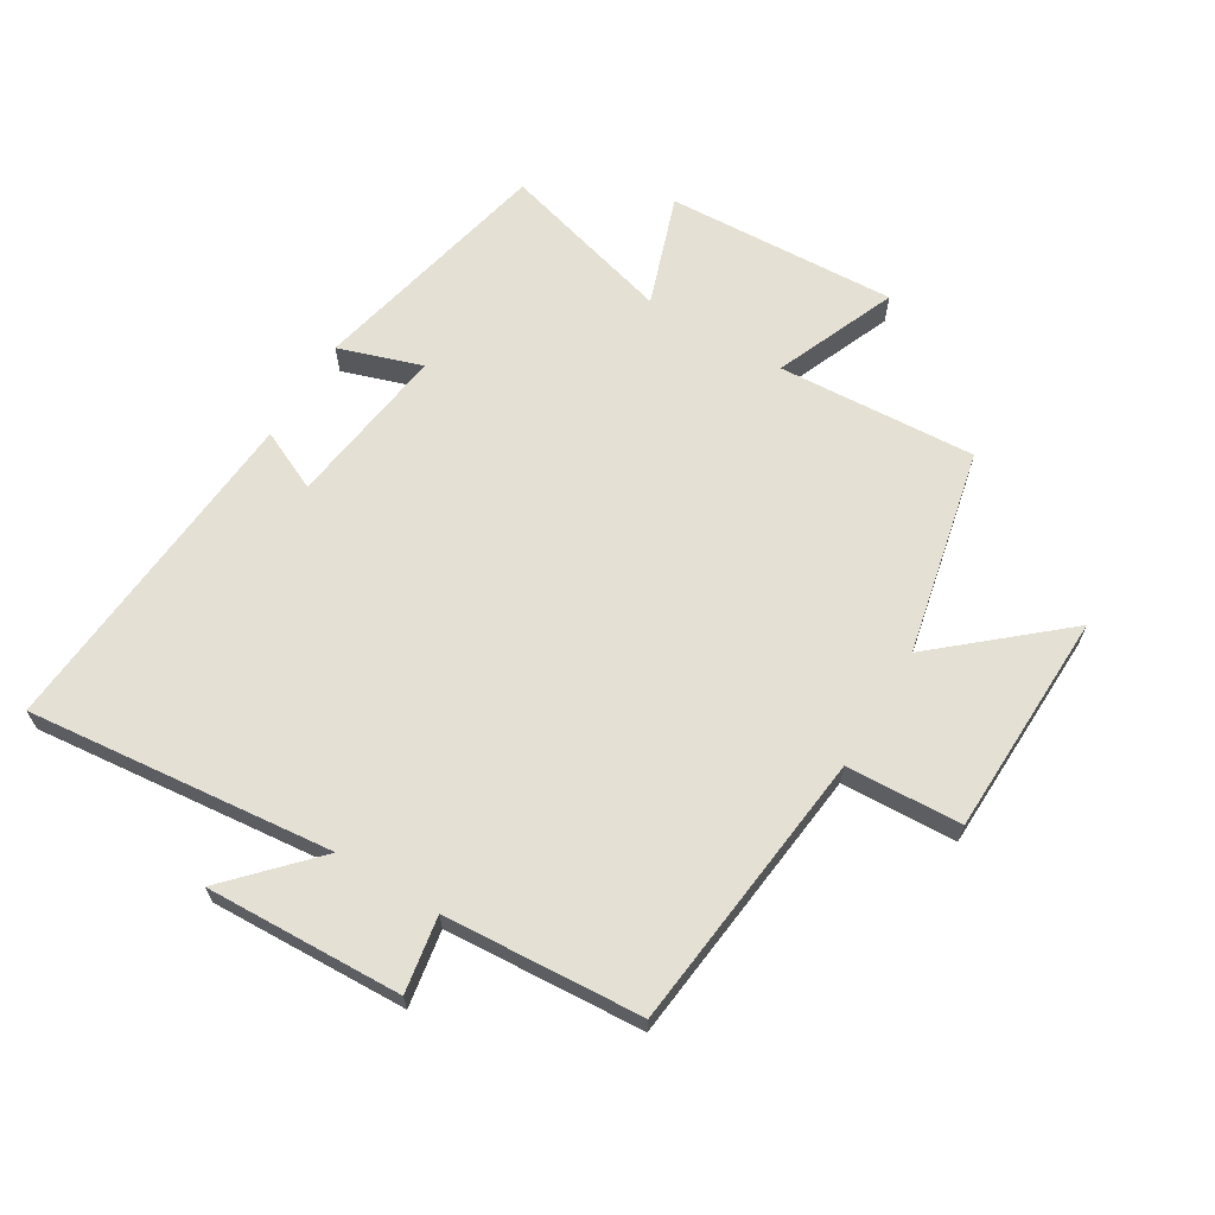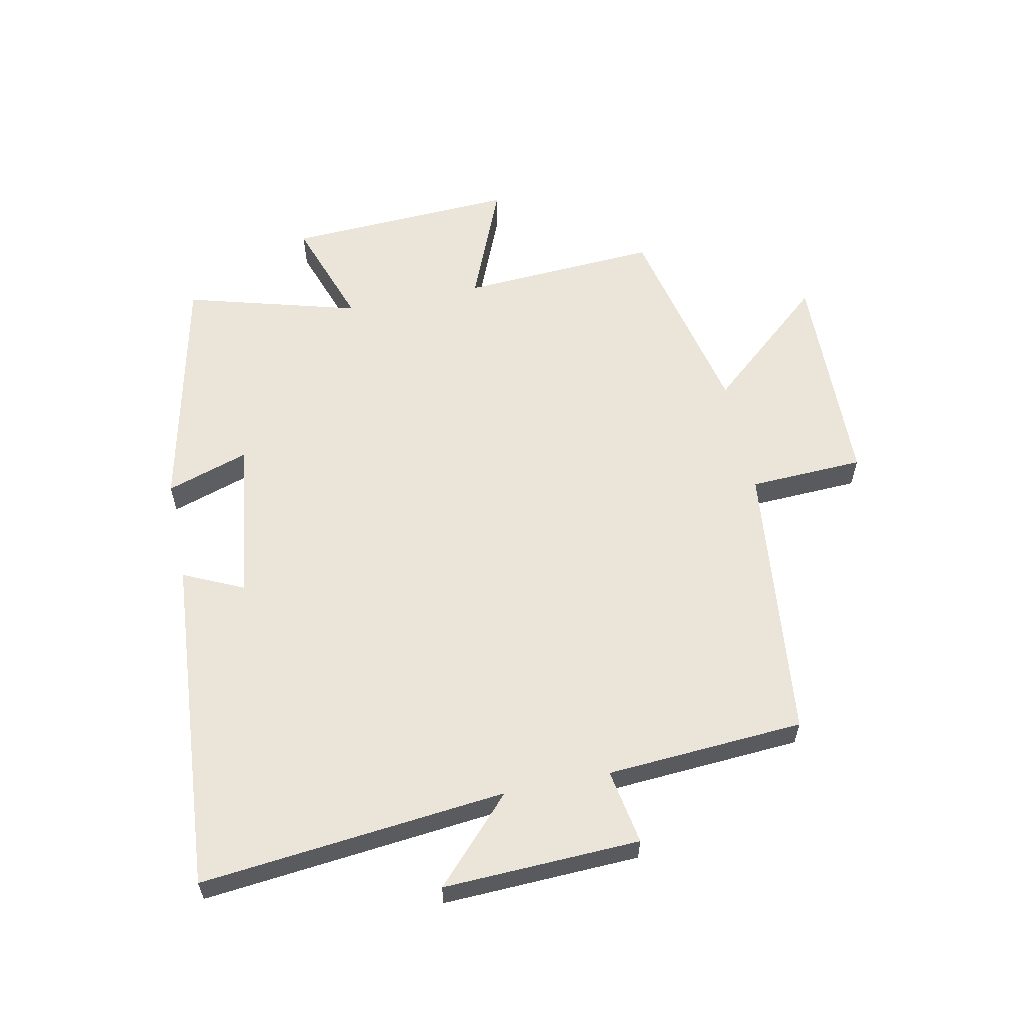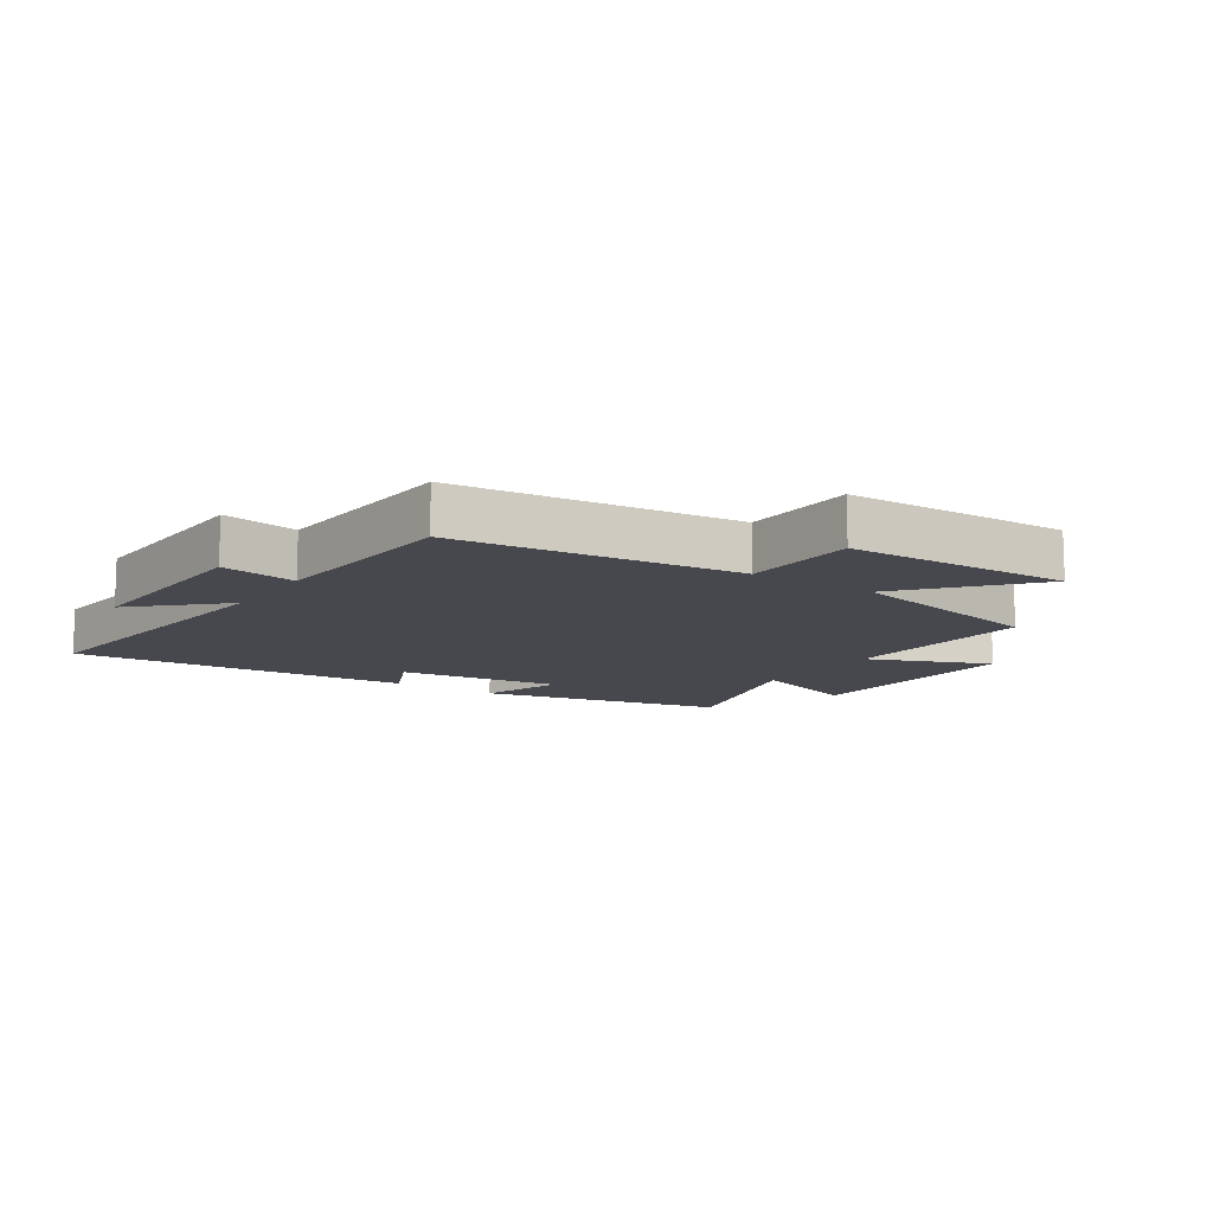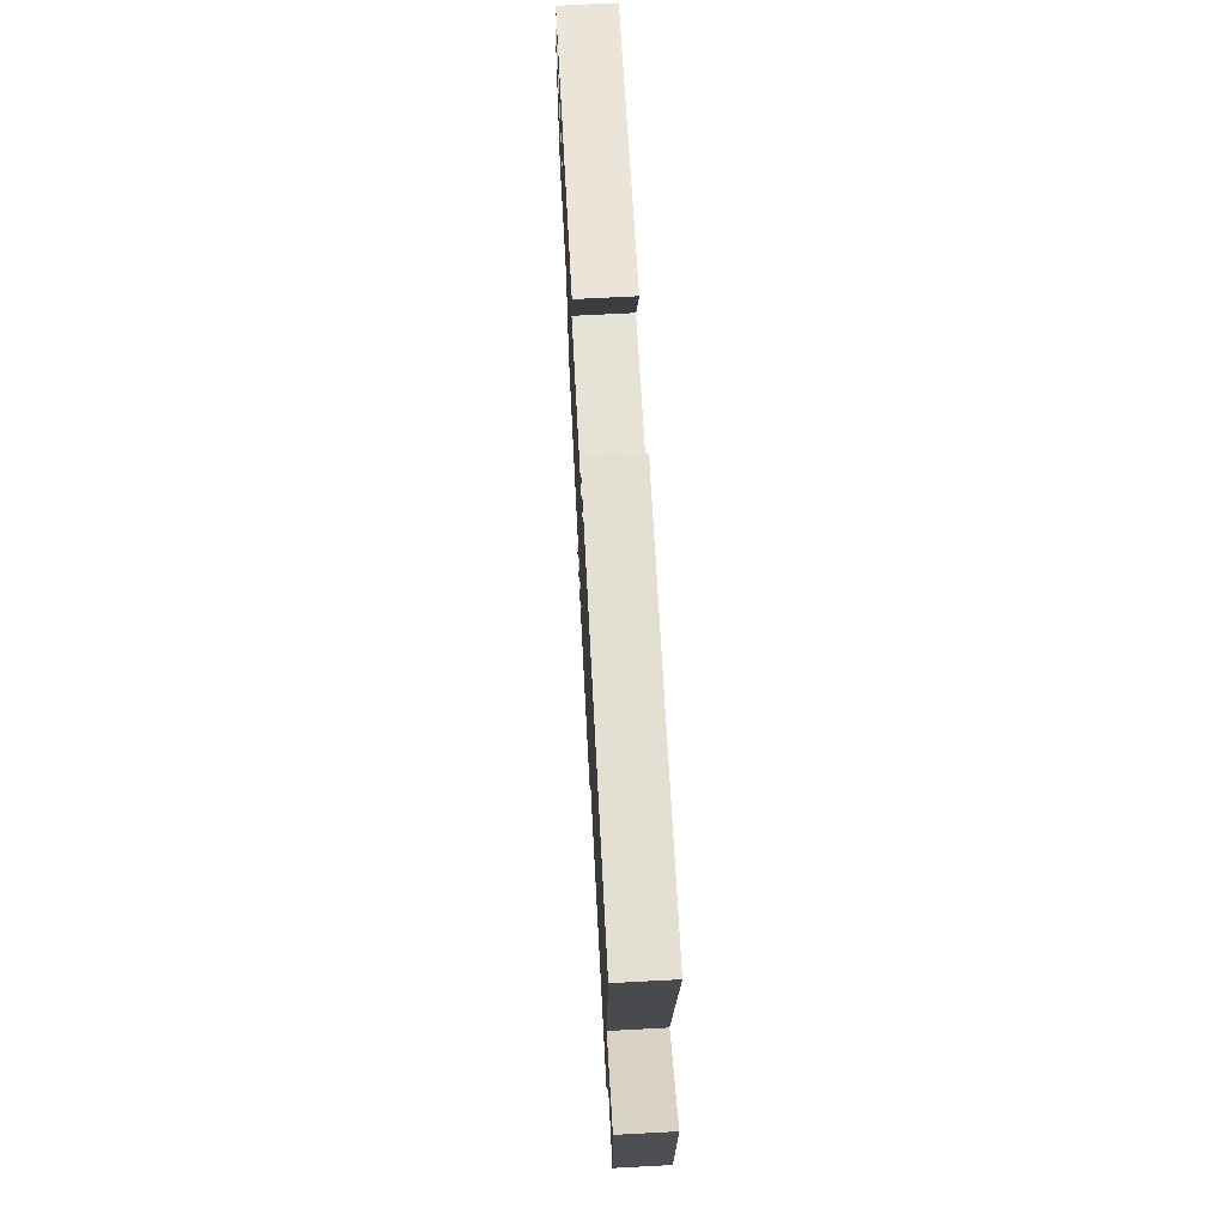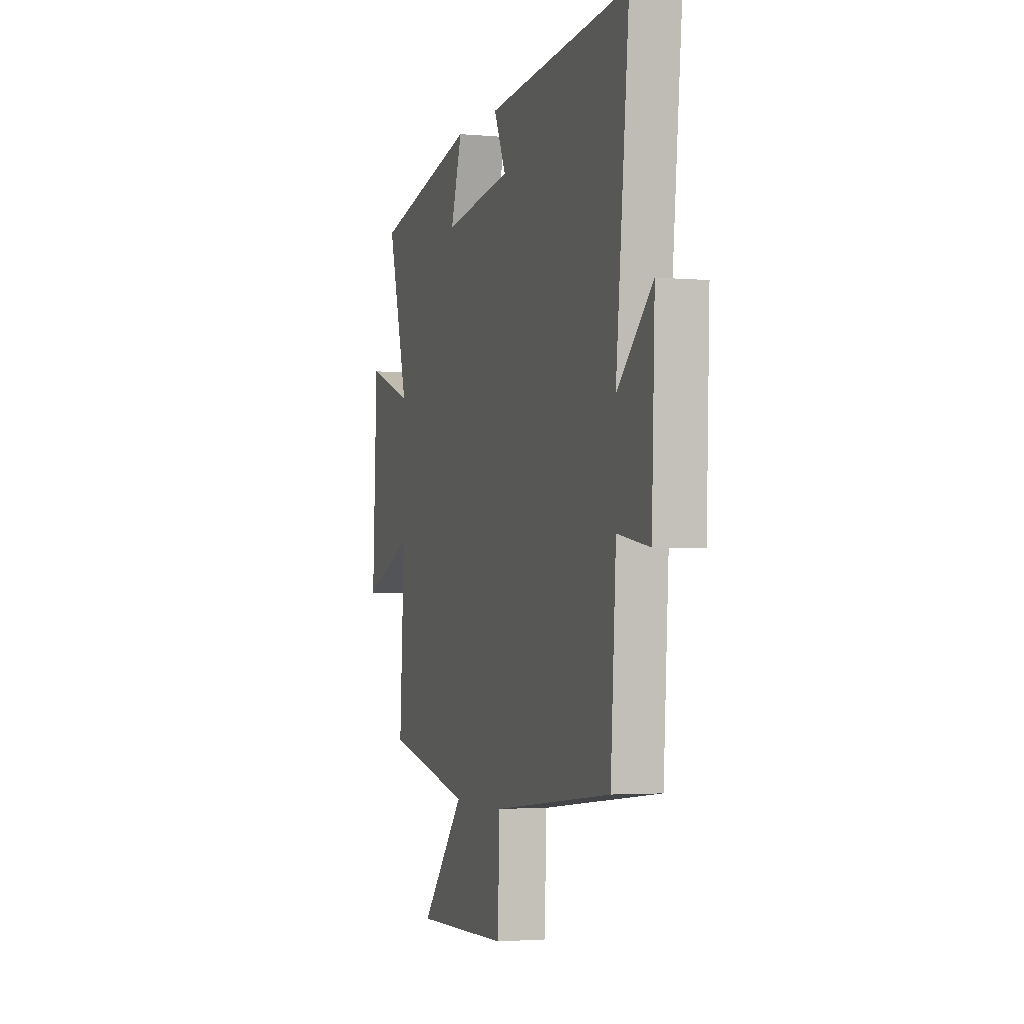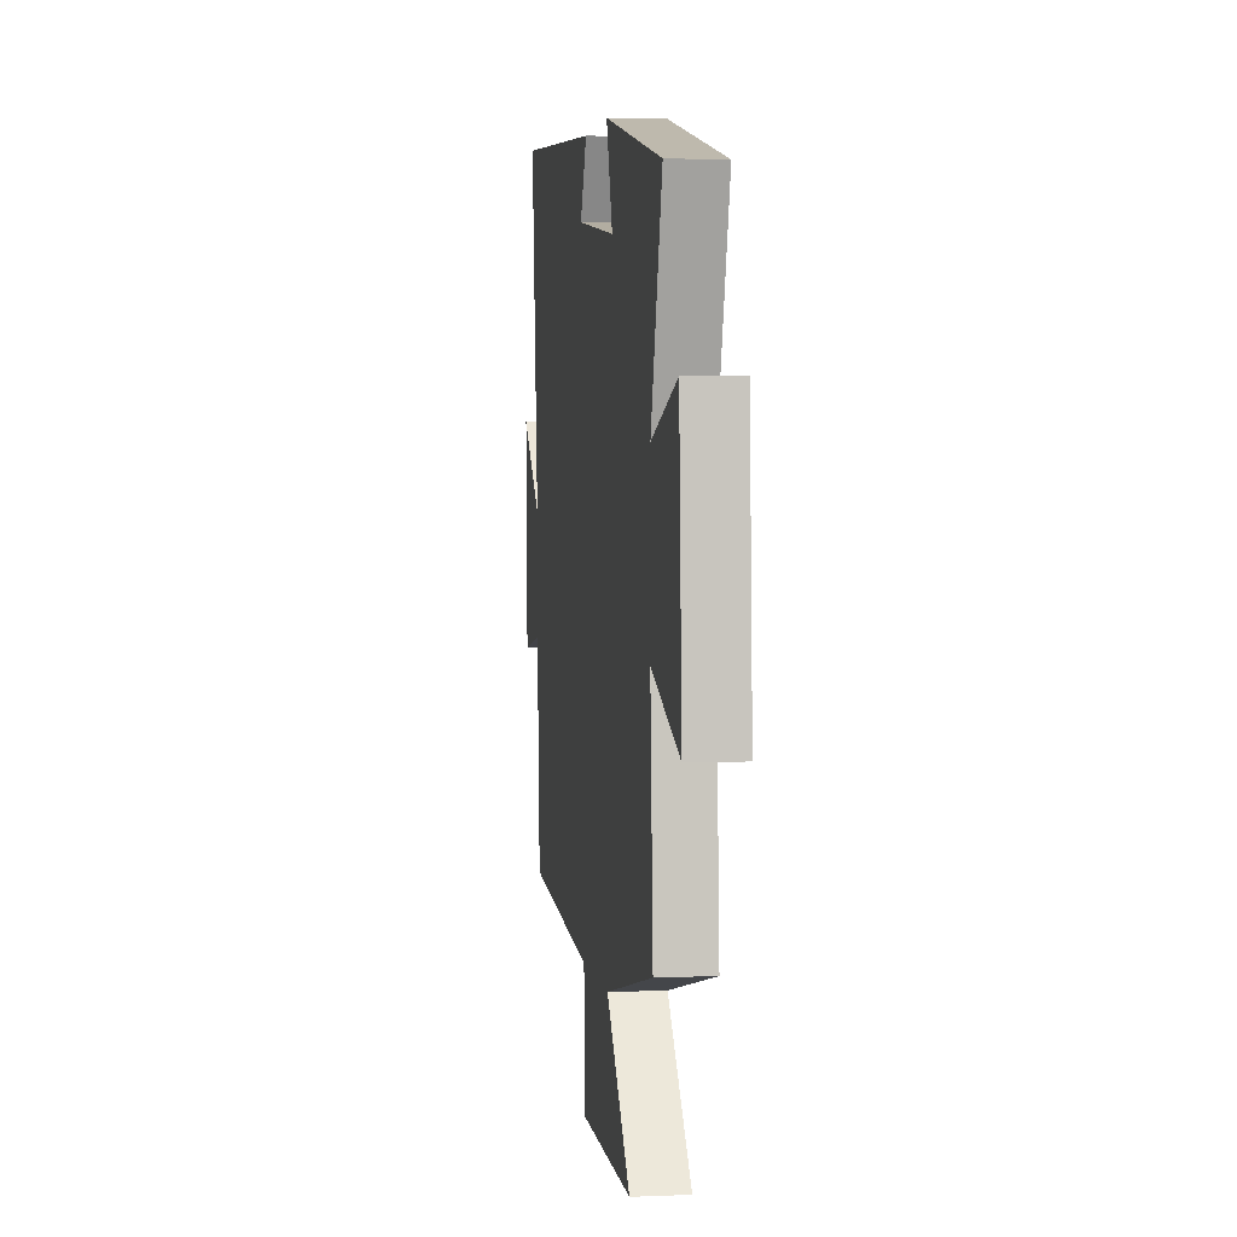
<metadata>
{"format":"obj","ext":"obj","renderer":"f3d","projection":"perspective","resolution":1024,"background":"white","views":[{"elev":65.2,"azim":121.1,"up":"+Y"},{"elev":58.9,"azim":78.3,"up":"+Y"},{"elev":-11.7,"azim":146.2,"up":"+Y"},{"elev":70.9,"azim":87.0,"up":"+Z"},{"elev":-2.6,"azim":72.3,"up":"+Z"},{"elev":2.7,"azim":-98.3,"up":"+Z"}]}
</metadata>
<code>
v 0.479 0.07 -0.449
v 0.02 0.07 -0.5
v 0.012 0.07 -0.687
v -0.354 0.07 -0.697
v -0.184 0.07 -0.5
v -0.519 0.07 -0.427
v -0.5 0.07 -0.104
v -0.698 0.07 -0.186
v -0.68 0.07 0.19
v -0.5 0.07 0.128
v -0.579 0.07 0.411
v -0.178 0.07 0.5
v -0.222 0.07 0.365
v 0.044 0.07 0.401
v -0.002 0.07 0.5
v 0.551 0.07 0.543
v 0.5 0.07 0.045
v 0.635 0.07 0.172
v 0.623 0.07 -0.148
v 0.5 0.07 -0.127
v 0.479 0 -0.449
v 0.02 0 -0.5
v 0.012 0 -0.687
v -0.354 0 -0.697
v -0.184 0 -0.5
v -0.519 0 -0.427
v -0.5 0 -0.104
v -0.698 0 -0.186
v -0.68 0 0.19
v -0.5 0 0.128
v -0.579 0 0.411
v -0.178 0 0.5
v -0.222 0 0.365
v 0.044 0 0.401
v -0.002 0 0.5
v 0.551 0 0.543
v 0.5 0 0.045
v 0.635 0 0.172
v 0.623 0 -0.148
v 0.5 0 -0.127
f 17 18 19 20
f 17 20 1 2
f 14 15 16 17
f 13 14 17 2
f 10 11 12 13
f 10 13 2 3
f 7 8 9 10
f 7 10 3
f 5 6 7
f 5 7 3
f 3 4 5
f 40 39 38 37
f 22 21 40 37
f 37 36 35 34
f 22 37 34 33
f 33 32 31 30
f 23 22 33 30
f 30 29 28 27
f 23 30 27
f 27 26 25
f 23 27 25
f 25 24 23
f 1 21 22 2
f 2 22 23 3
f 3 23 24 4
f 4 24 25 5
f 5 25 26 6
f 6 26 27 7
f 7 27 28 8
f 8 28 29 9
f 9 29 30 10
f 10 30 31 11
f 11 31 32 12
f 12 32 33 13
f 13 33 34 14
f 14 34 35 15
f 15 35 36 16
f 16 36 37 17
f 17 37 38 18
f 18 38 39 19
f 19 39 40 20
f 20 40 21 1

</code>
